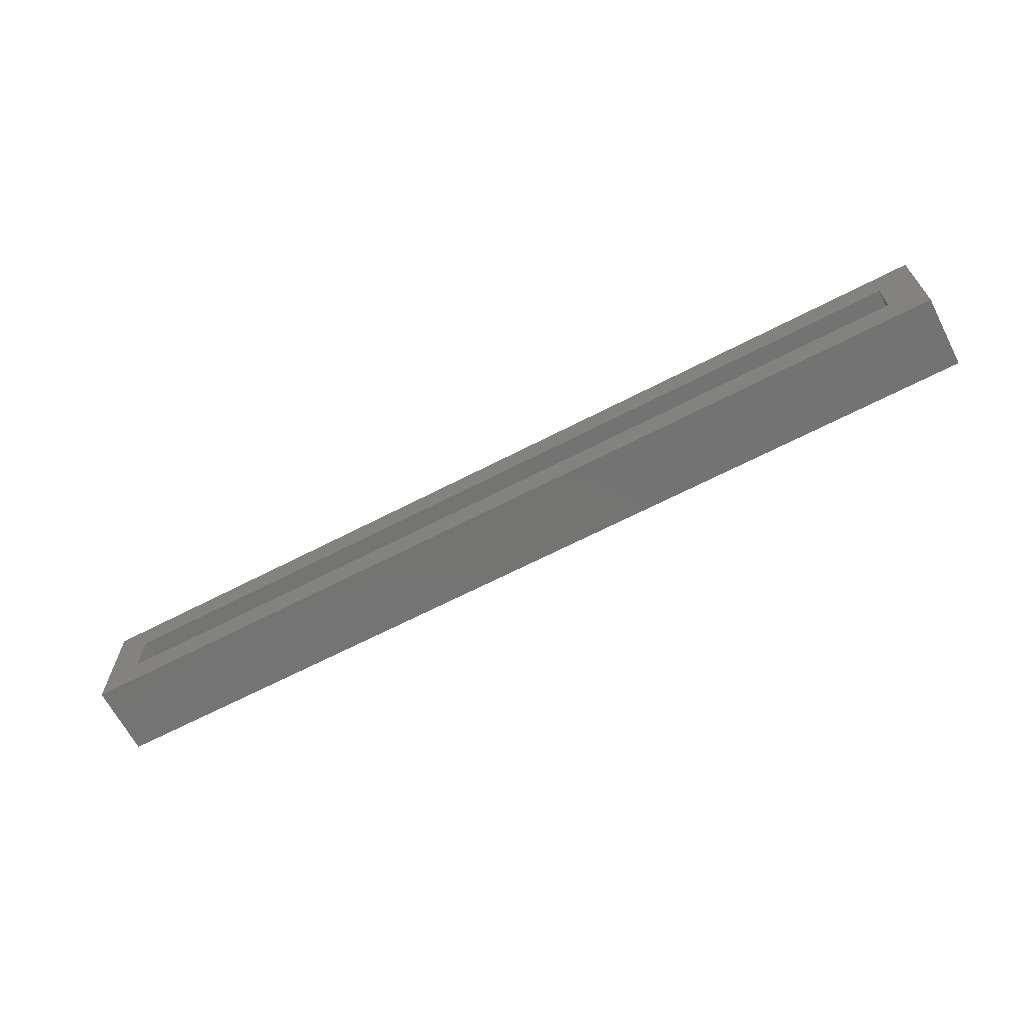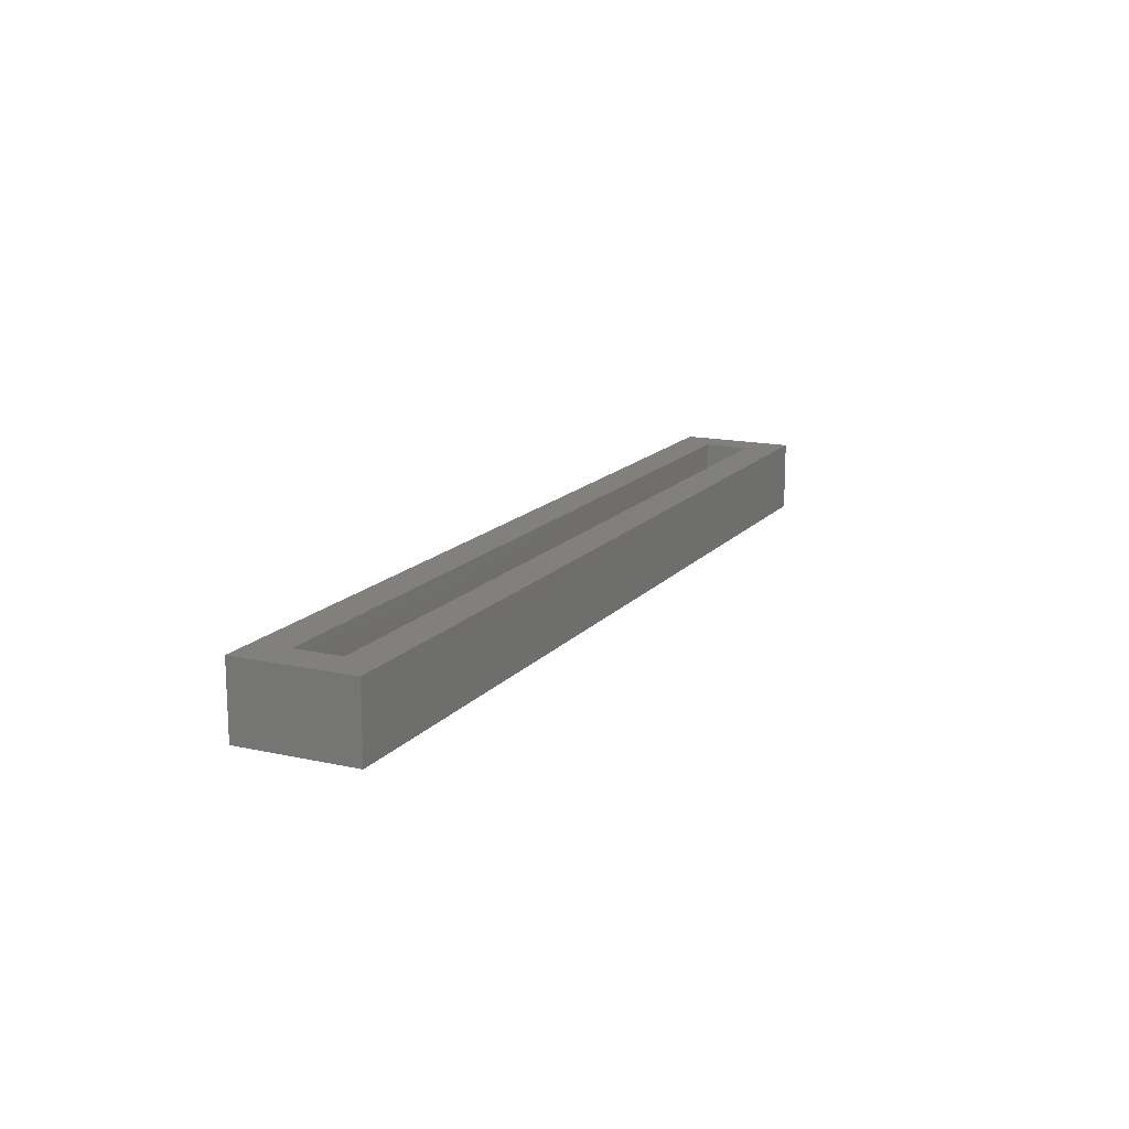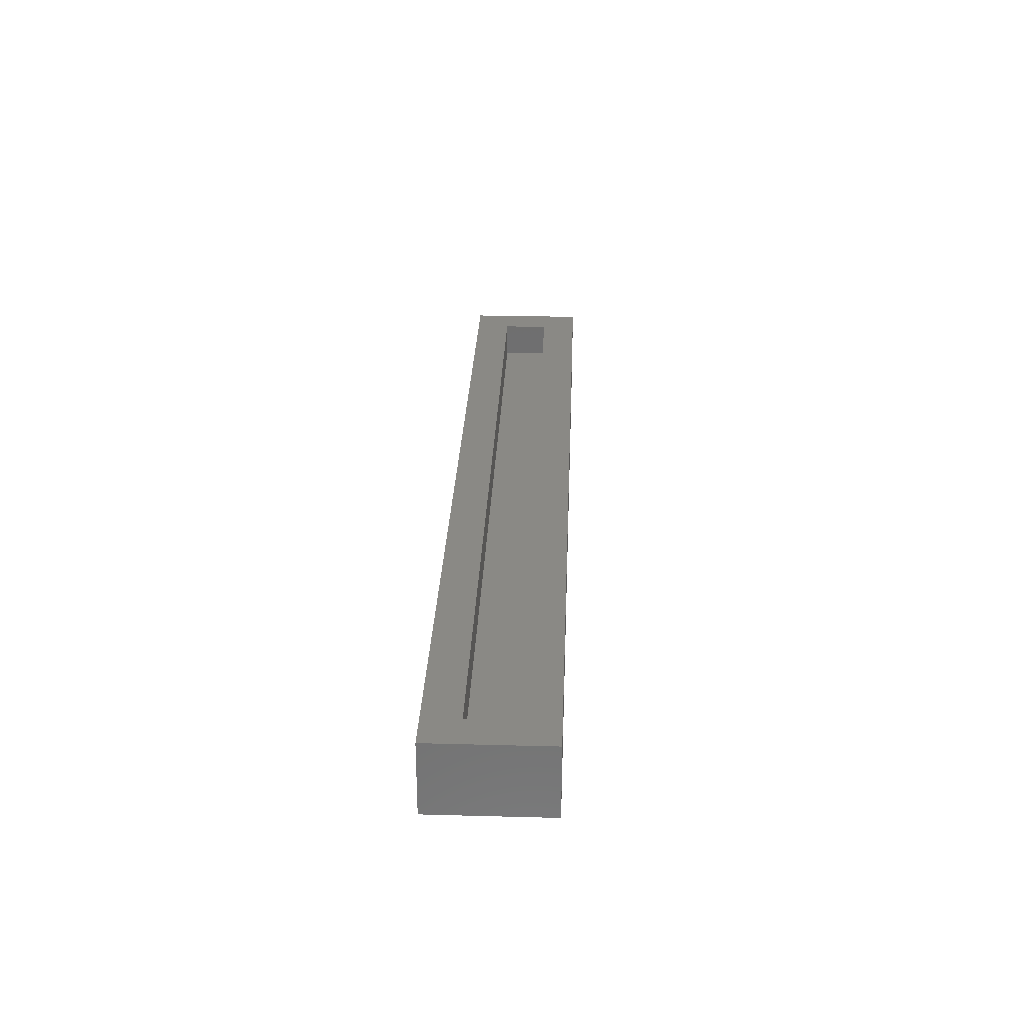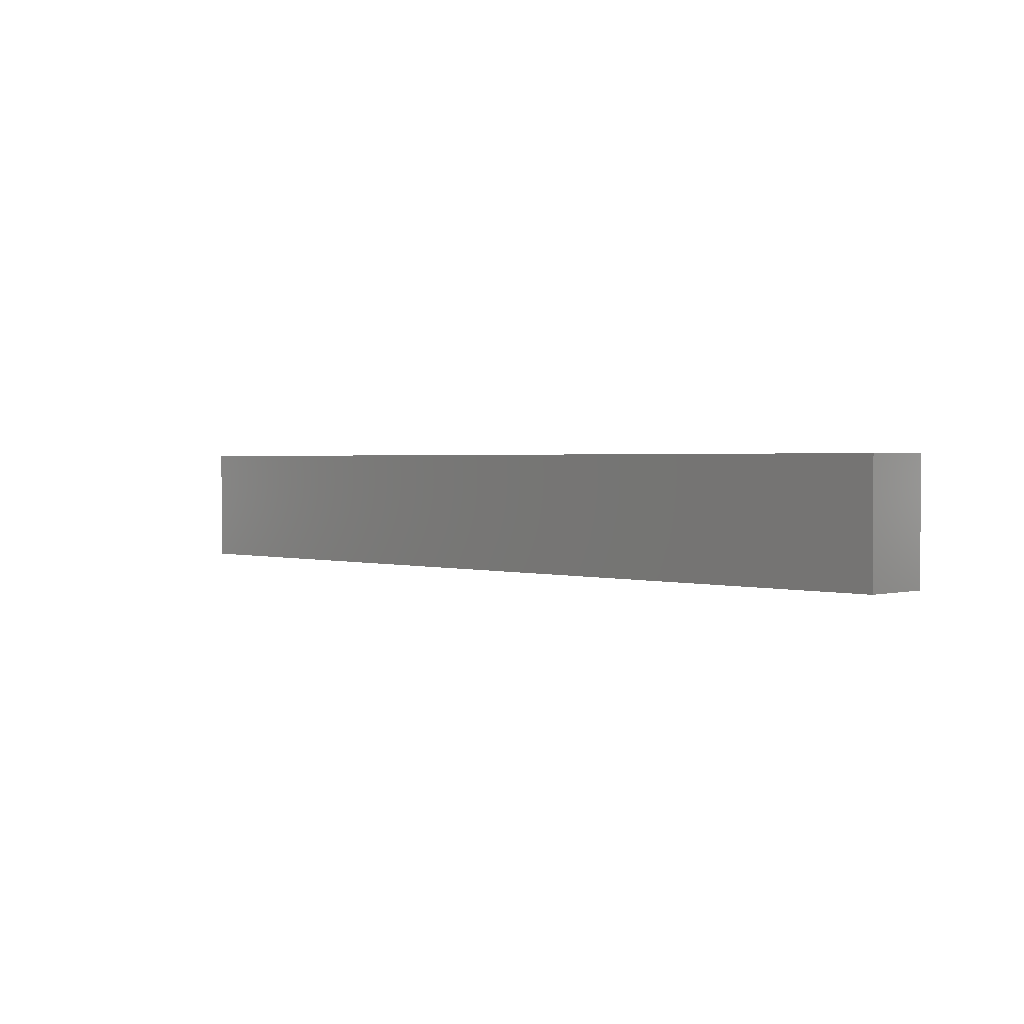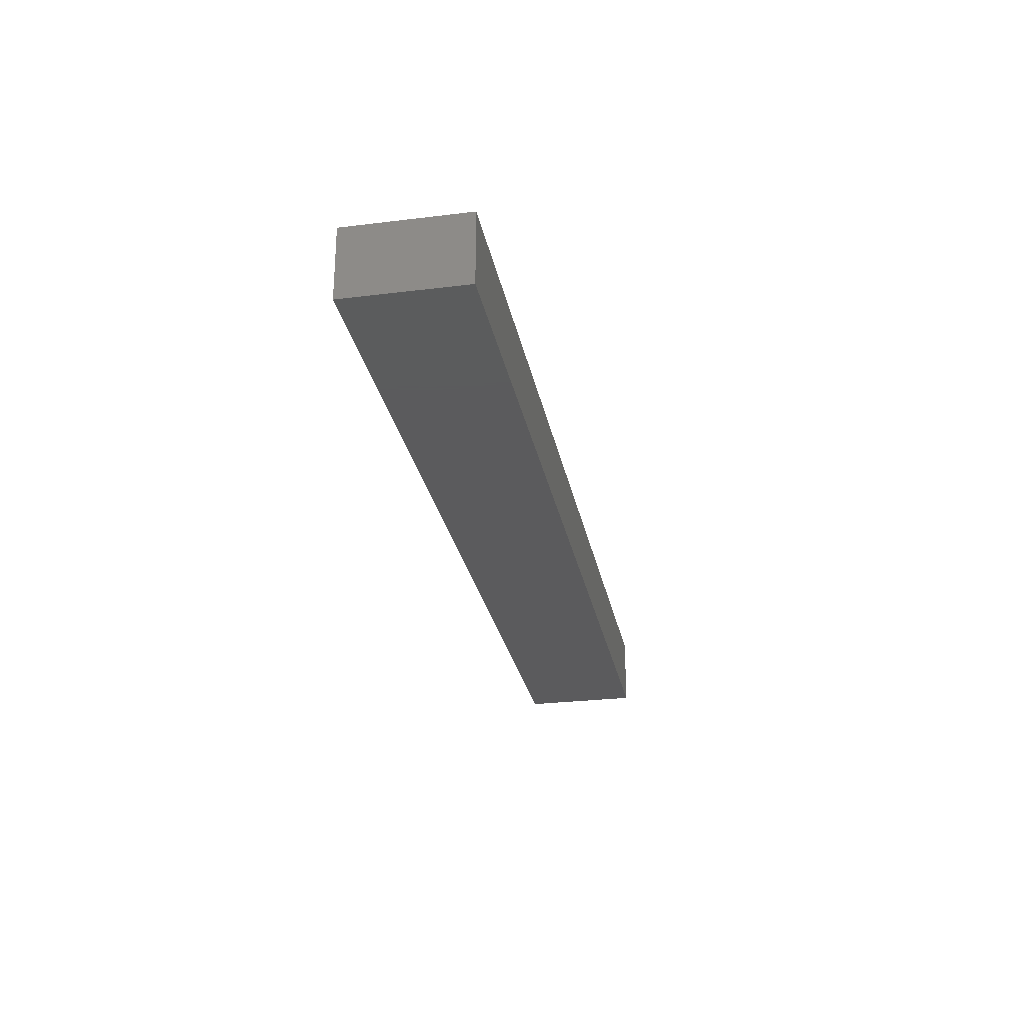
<metadata>
{"format":"stl","ext":"stl","renderer":"f3d","projection":"perspective","resolution":1024,"background":"white","views":[{"elev":-65.9,"azim":27.5,"up":"+Y"},{"elev":15.0,"azim":115.5,"up":"+Z"},{"elev":28.0,"azim":-87.7,"up":"+Z"},{"elev":1.6,"azim":-134.4,"up":"+Y"},{"elev":-27.2,"azim":-79.2,"up":"+Z"}]}
</metadata>
<code>
# stl→obj: 16 verts, 28 faces
v 65.12 -8.25 5
v 65.12 -8.25 -5
v 65.12 8.25 -5
v 65.12 8.25 5
v -65.12 8.25 -5
v -65.12 8.25 5
v -65.12 -8.25 -5
v -65.12 -8.25 5
v -60.12 -3.25 5
v -60.12 3.25 5
v 60.12 -3.25 5
v 60.12 3.25 5
v -60.12 3.25 0
v 60.12 3.25 0
v 60.12 -3.25 0
v -60.12 -3.25 0
f 1 2 3
f 3 4 1
f 4 3 5
f 5 6 4
f 6 5 7
f 7 8 6
f 8 7 2
f 2 1 8
f 5 3 2
f 2 7 5
f 6 8 9
f 9 10 6
f 8 1 11
f 11 9 8
f 1 4 12
f 12 11 1
f 10 12 6
f 12 4 6
f 10 13 14
f 14 12 10
f 12 14 15
f 15 11 12
f 11 15 16
f 16 9 11
f 10 9 16
f 16 13 10
f 14 13 16
f 16 15 14

</code>
